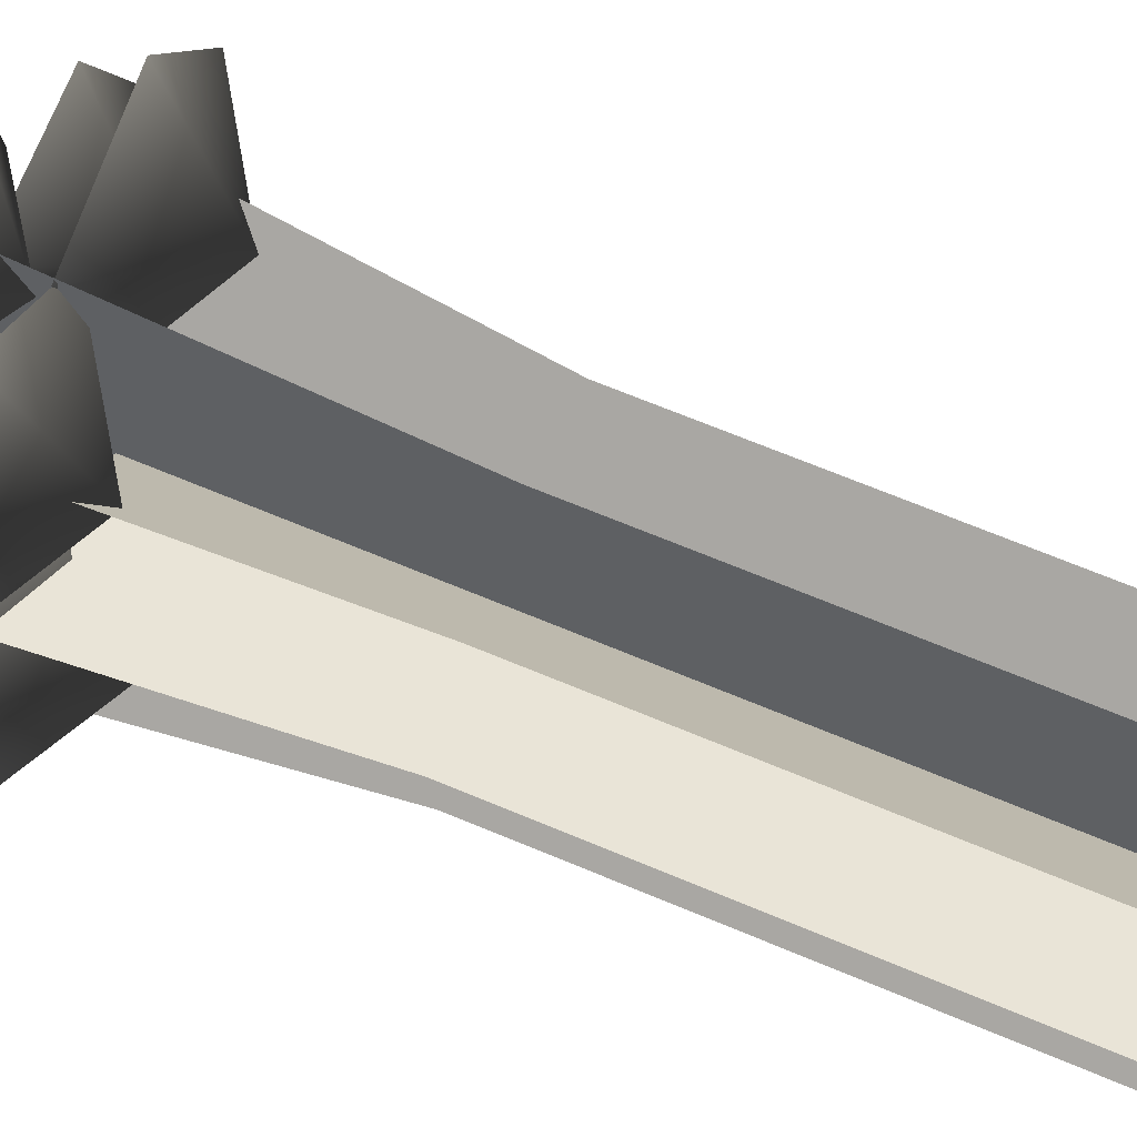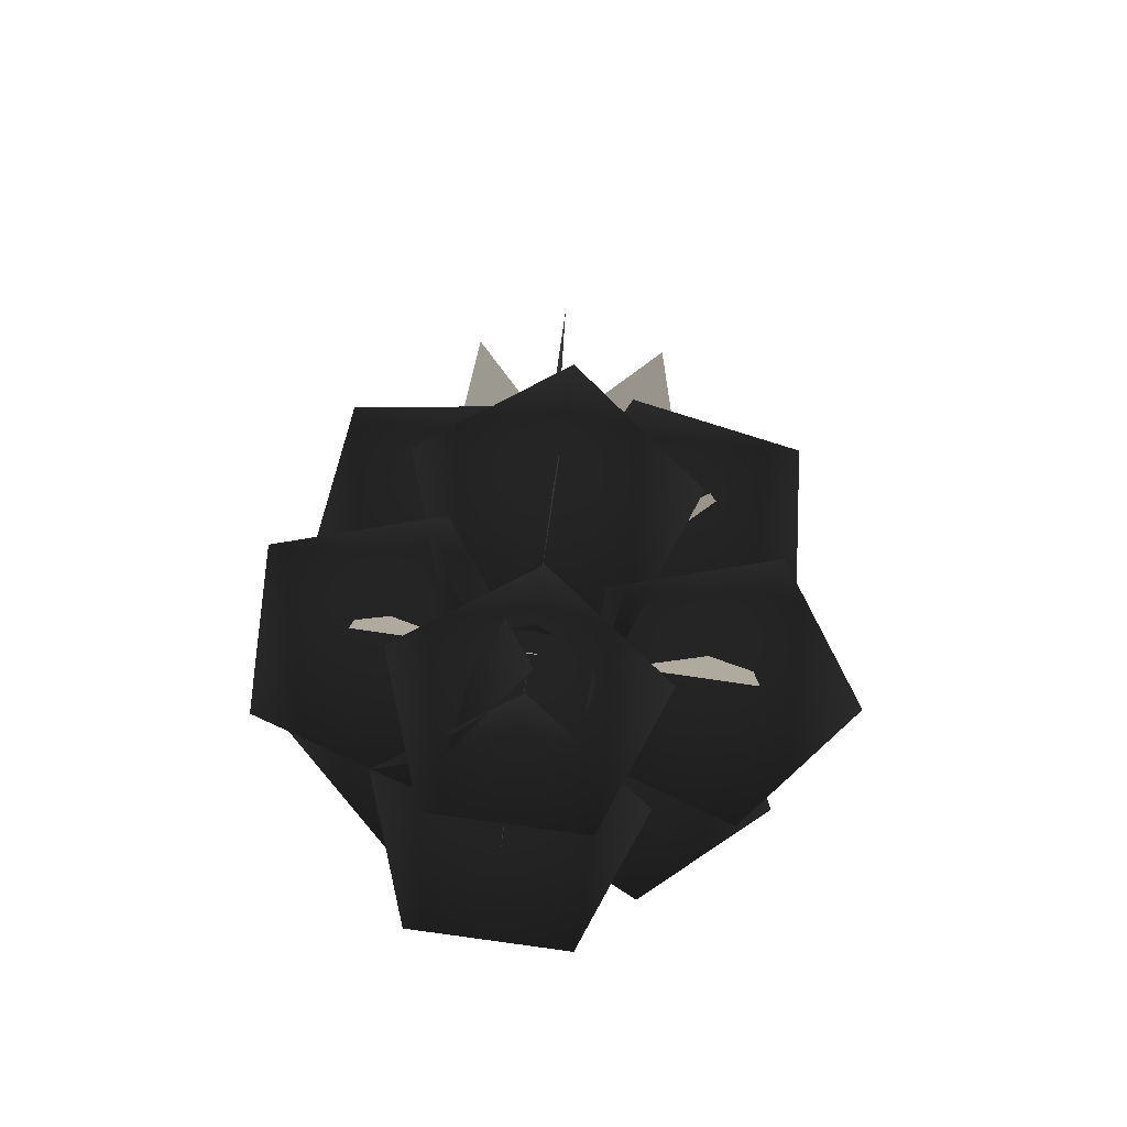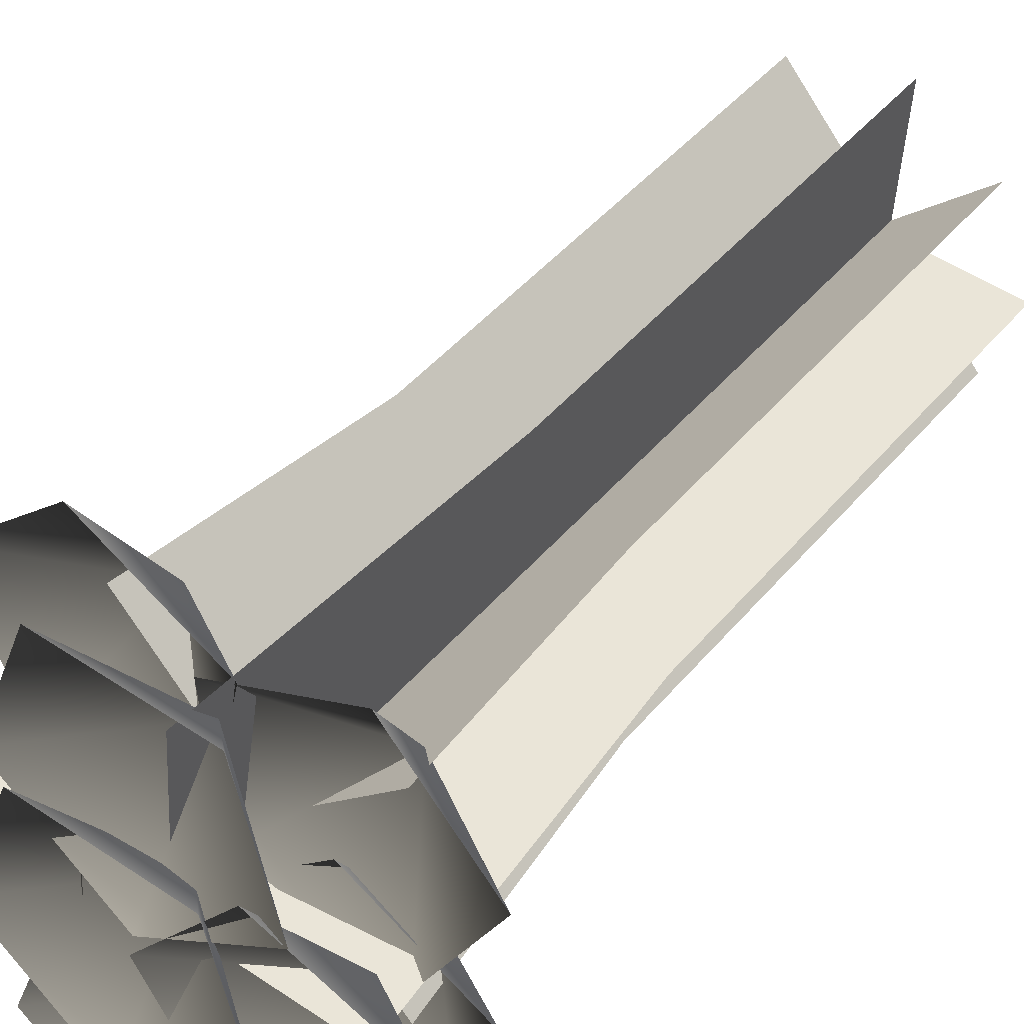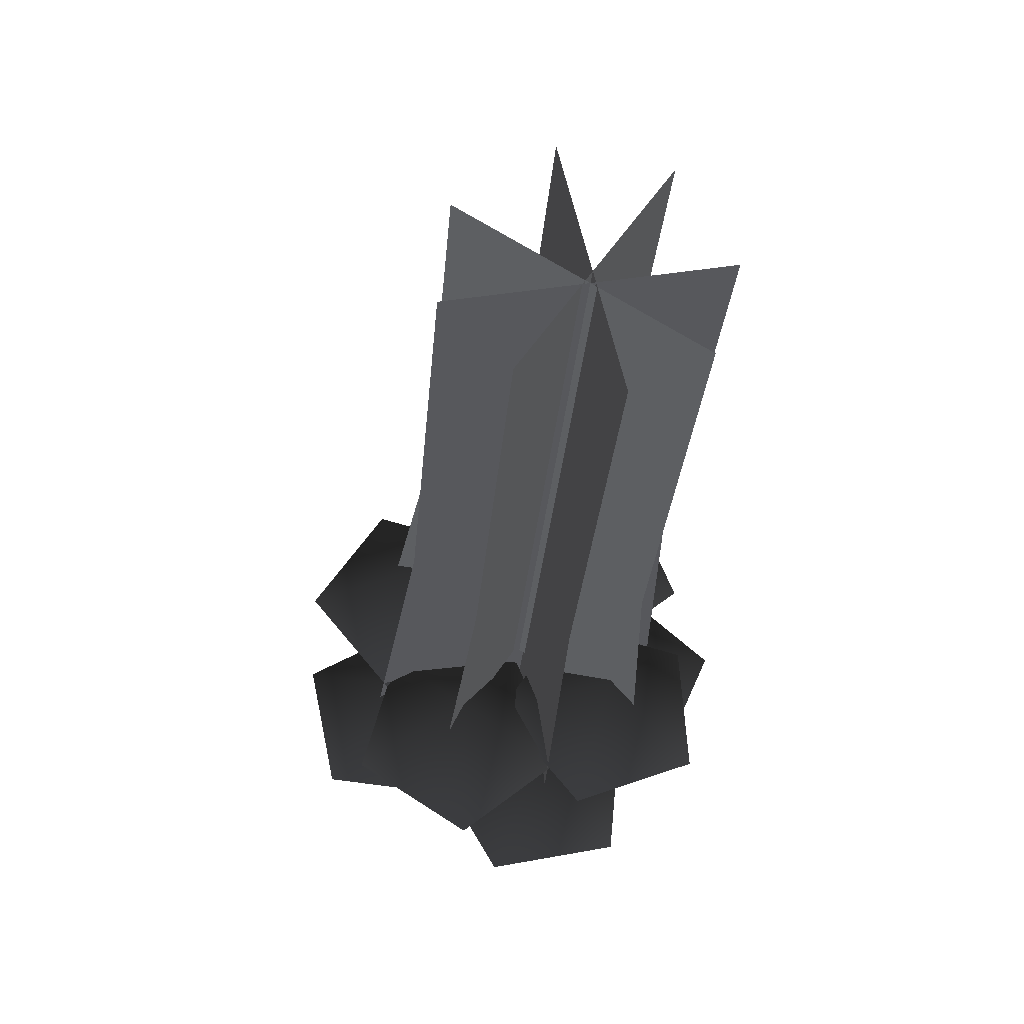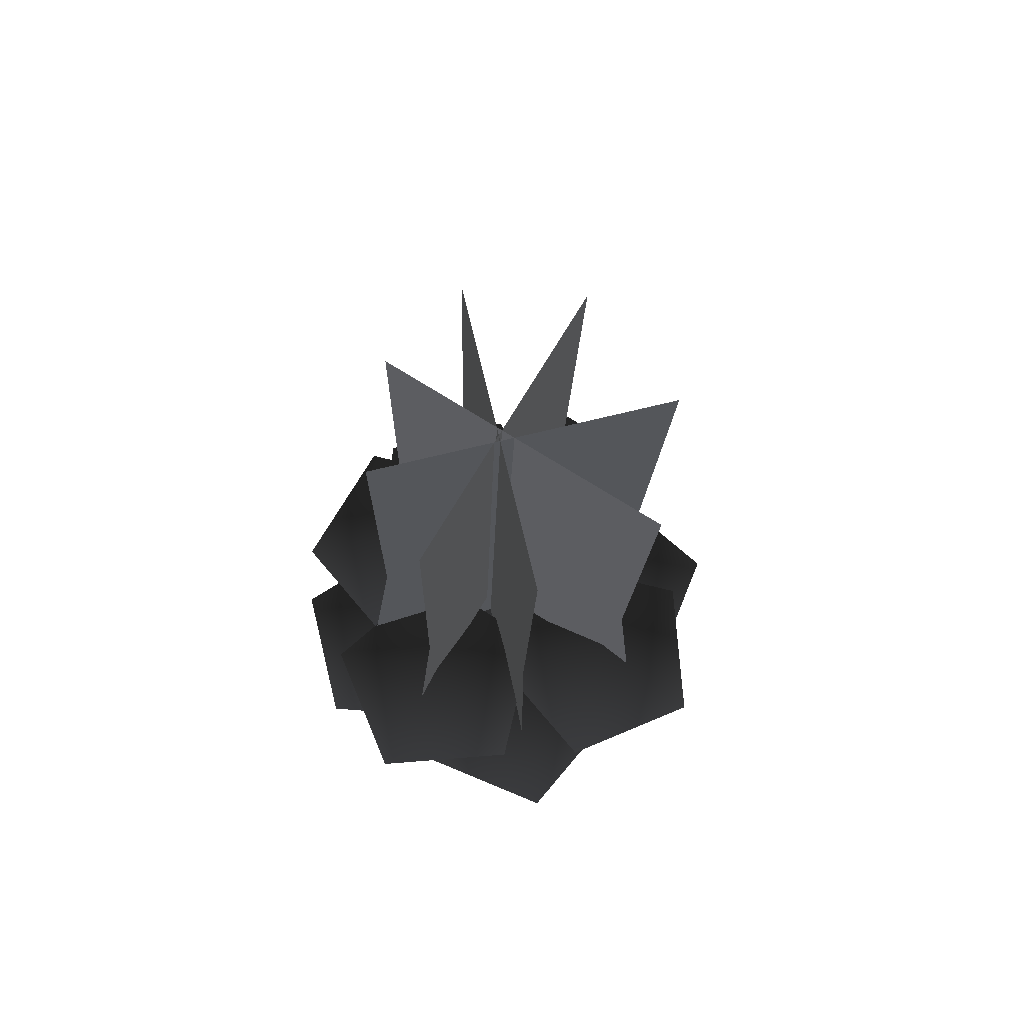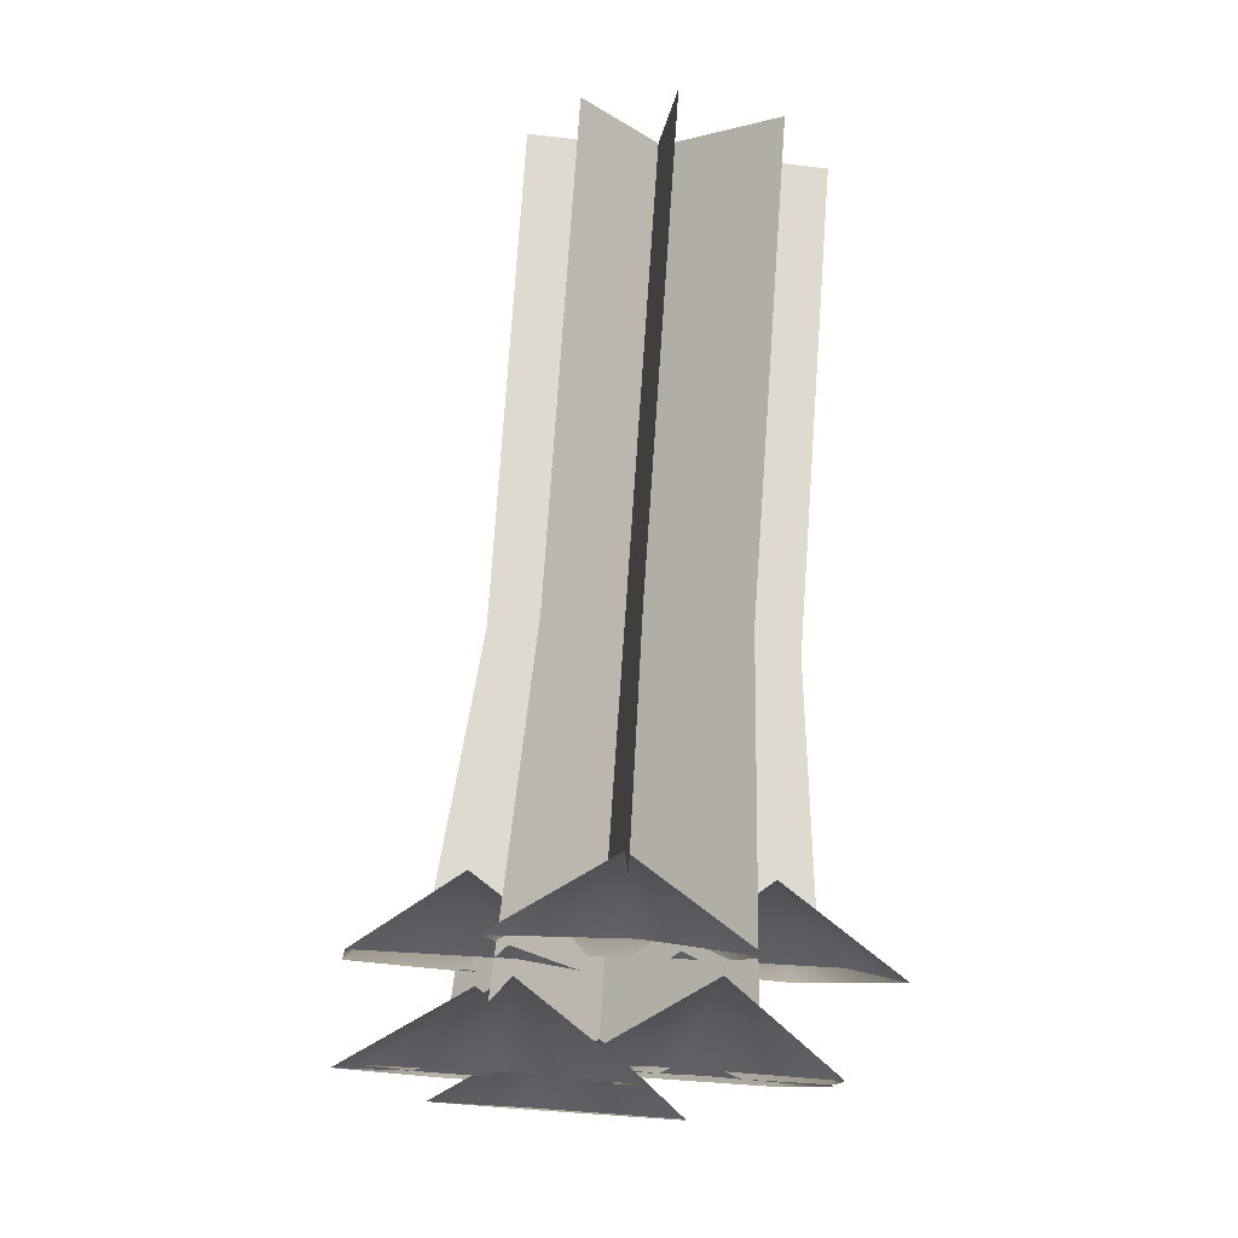
<metadata>
{"format":"obj","ext":"obj","renderer":"f3d","projection":"perspective","resolution":1024,"background":"white","views":[{"elev":56.0,"azim":-67.9,"up":"+Y"},{"elev":-78.1,"azim":-8.3,"up":"+Z"},{"elev":49.7,"azim":-143.5,"up":"+Y"},{"elev":60.0,"azim":-102.2,"up":"+Z"},{"elev":72.0,"azim":-13.7,"up":"+Z"},{"elev":-15.0,"azim":-52.4,"up":"+Z"}]}
</metadata>
<code>
v -0.01495 -0.01861 -0.339
v -0.01495 0.2926 -0.3118
v -0.01495 -0.01966 -0.01593
v -0.01495 -0.01966 -0.01593
v -0.01495 0.2375 0.006576
v -0.01495 -0.05676 0.4082
v -0.01495 0.2004 0.4307
v 0.1123 0.01003 -0.251
v -0.1086 0.2301 -0.2317
v 0.09315 0.008493 -0.01346
v -0.08941 0.1904 0.002447
v 0.09315 0.008493 -0.01346
v -0.08941 0.1904 0.002447
v 0.09315 -0.02861 0.4106
v -0.08941 0.1533 0.4266
v -0.1189 0.02652 -0.2495
v 0.102 0.2466 -0.2303
v -0.09973 0.02499 -0.01202
v 0.08283 0.2069 0.003892
v -0.09973 0.02499 -0.01202
v 0.08283 0.2069 0.003892
v -0.09973 -0.01212 0.4121
v 0.08283 0.1698 0.428
v 0.1603 0.1326 -0.3257
v -0.1521 0.1326 -0.3257
v 0.1331 0.1045 -0.005059
v -0.125 0.1045 -0.005059
v 0.1331 0.1045 -0.005059
v -0.125 0.1045 -0.005059
v 0.1331 0.06744 0.4191
v -0.125 0.06744 0.4191
v -0.09302 0.04747 -0.1937
v 0.01832 0.07147 -0.2656
v -0.04184 -0.04616 -0.2759
v -0.07538 0.1648 -0.2575
v -0.1935 0.1049 -0.2627
v -0.1727 -0.02551 -0.2741
v -0.01484 0.01306 -0.2822
v 0.05142 0.1103 -0.3478
v 0.09237 -0.01521 -0.3587
v -0.0811 0.1103 -0.3478
v -0.1221 -0.01521 -0.3587
v -0.01484 -0.09281 -0.3655
v 0.08659 0.03113 -0.1951
v 0.06895 0.1485 -0.2589
v 0.187 0.08854 -0.2641
v -0.02475 0.05512 -0.2671
v 0.03541 -0.06251 -0.2774
v 0.1663 -0.04185 -0.2756
v 0.1238 0.128 -0.2722
v 0.03256 0.2005 -0.3399
v 0.1586 0.2413 -0.3363
v 0.03256 0.06844 -0.3514
v 0.1586 0.02765 -0.355
v 0.2365 0.1344 -0.3456
v 0.08228 0.2232 -0.1906
v 0.1936 0.2472 -0.2626
v 0.1335 0.1295 -0.2729
v 0.09992 0.3405 -0.2544
v -0.01816 0.2806 -0.2596
v 0.002569 0.1502 -0.2711
v -0.08871 0.2068 -0.1921
v -0.1063 0.3242 -0.2558
v 0.01173 0.2642 -0.2611
v -0.2001 0.2308 -0.264
v -0.1399 0.1132 -0.2743
v -0.009 0.1338 -0.2725
v -0.01484 0.2611 -0.2728
v 0.05142 0.3584 -0.3383
v 0.09237 0.2328 -0.3493
v -0.0811 0.3584 -0.3383
v -0.1221 0.2328 -0.3493
v -0.01484 0.1552 -0.3561
v -0.1241 0.1291 -0.2844
v -0.2153 0.2015 -0.3521
v -0.08931 0.2423 -0.3485
v -0.2153 0.06951 -0.3636
v -0.08931 0.02871 -0.3672
v -0.01142 0.1355 -0.3578
v -0.01484 0.1559 -0.3041
v 0.09237 0.1277 -0.3806
v -0.01484 0.05006 -0.3874
v -0.1221 0.1277 -0.3806
v 0.05142 0.2532 -0.3696
v -0.0811 0.2532 -0.3696
v -0.01495 0.2375 0.006576
g FLOWERSBUNCH05
o FLOWERSBUNCH050
f 1 2 3
f 4 5 6
f 7 6 5
f 8 9 10
f 11 10 9
f 12 13 14
f 15 14 13
f 16 17 18
f 19 18 17
f 20 21 22
f 23 22 21
f 24 25 26
f 27 26 25
f 28 29 30
f 31 30 29
f 32 33 34
f 32 35 33
f 32 36 35
f 32 37 36
f 32 34 37
f 38 39 40
f 38 41 39
f 38 42 41
f 38 43 42
f 38 40 43
f 44 45 46
f 44 47 45
f 44 48 47
f 44 49 48
f 44 46 49
f 50 51 52
f 50 53 51
f 50 54 53
f 50 55 54
f 50 52 55
f 56 57 58
f 56 59 57
f 56 60 59
f 56 61 60
f 56 58 61
f 62 63 64
f 62 65 63
f 62 66 65
f 62 67 66
f 62 64 67
f 68 69 70
f 68 71 69
f 68 72 71
f 68 73 72
f 68 70 73
f 74 75 76
f 74 77 75
f 74 78 77
f 74 79 78
f 74 76 79
f 80 81 82
f 80 82 83
f 80 84 81
f 80 85 84
f 80 83 85
f 86 3 2

</code>
